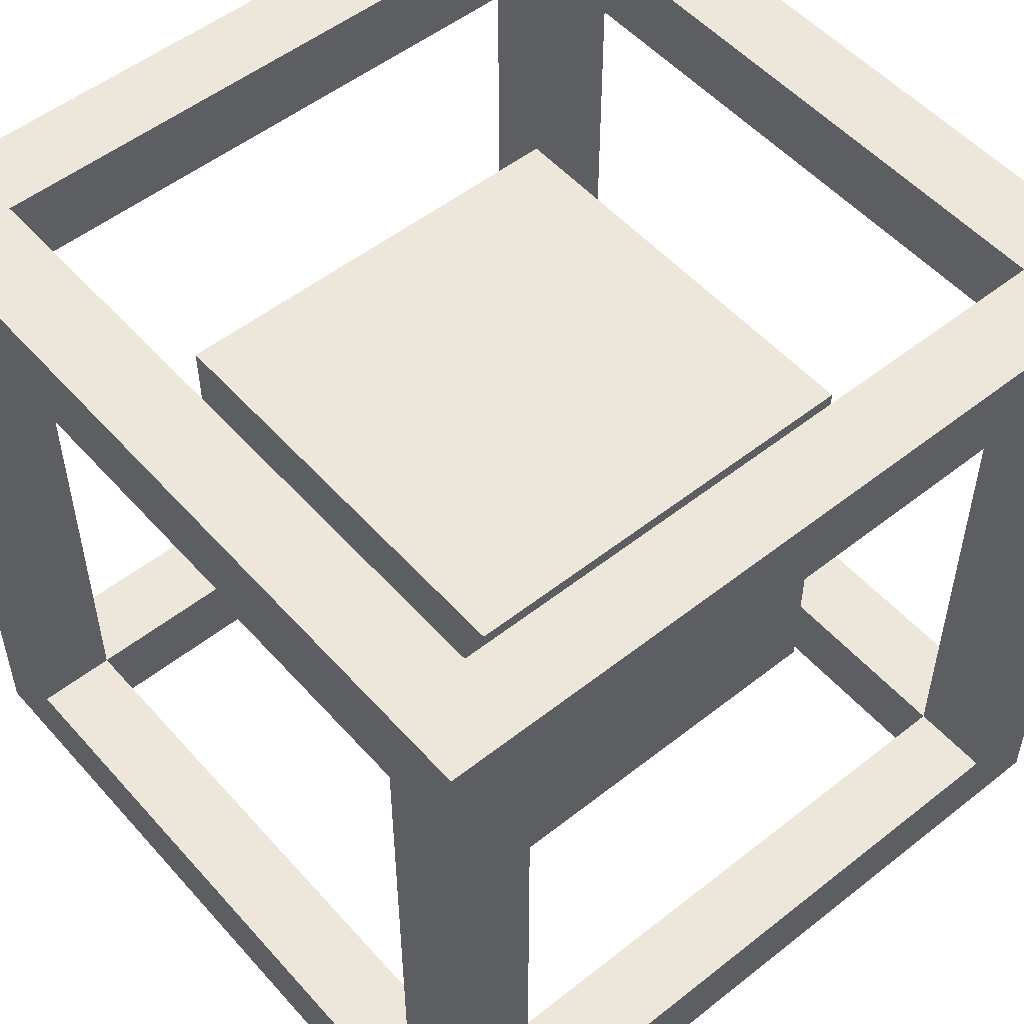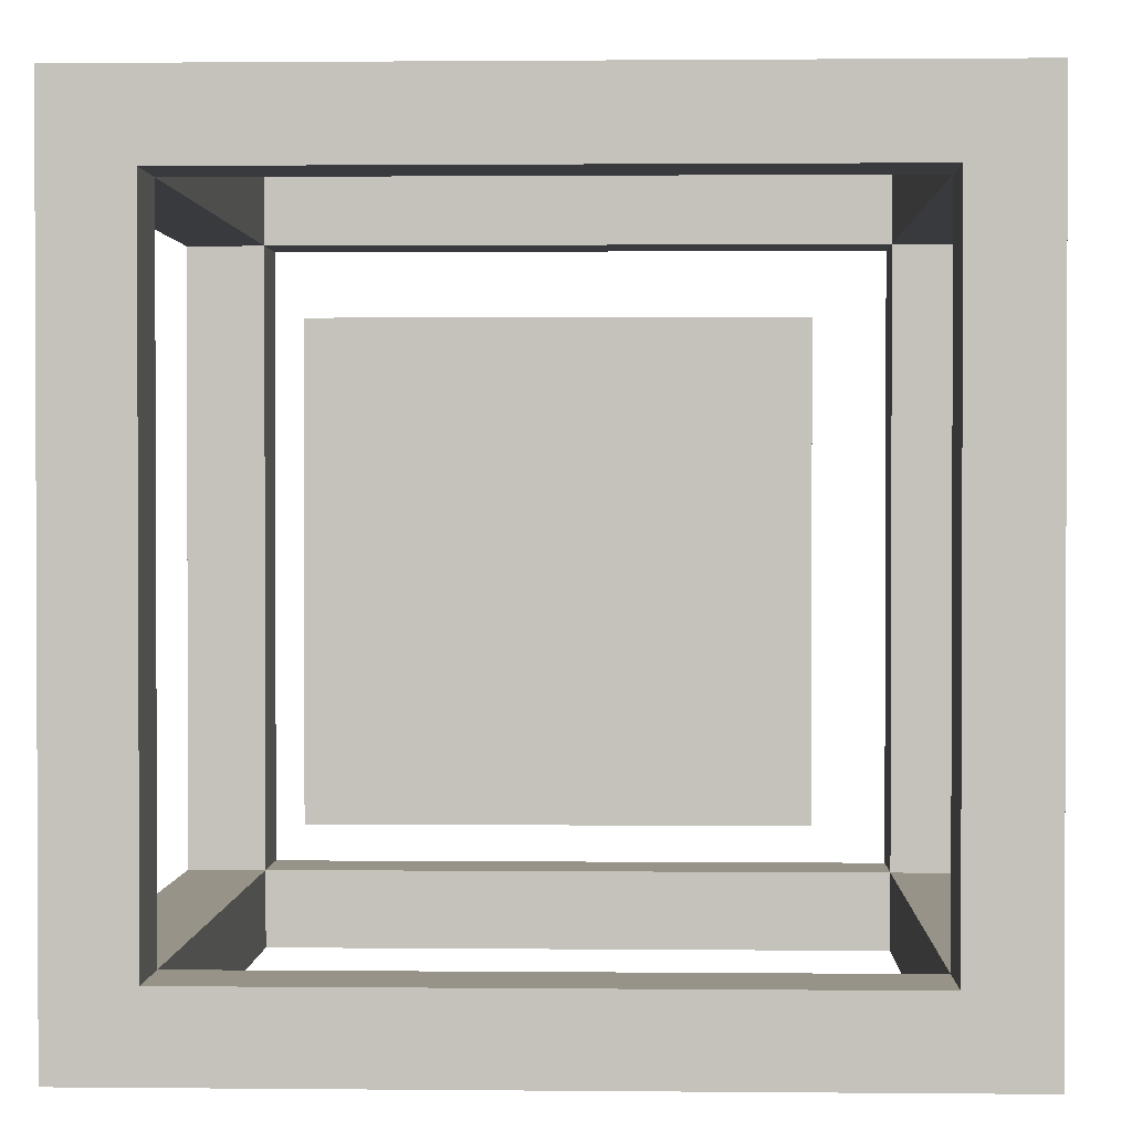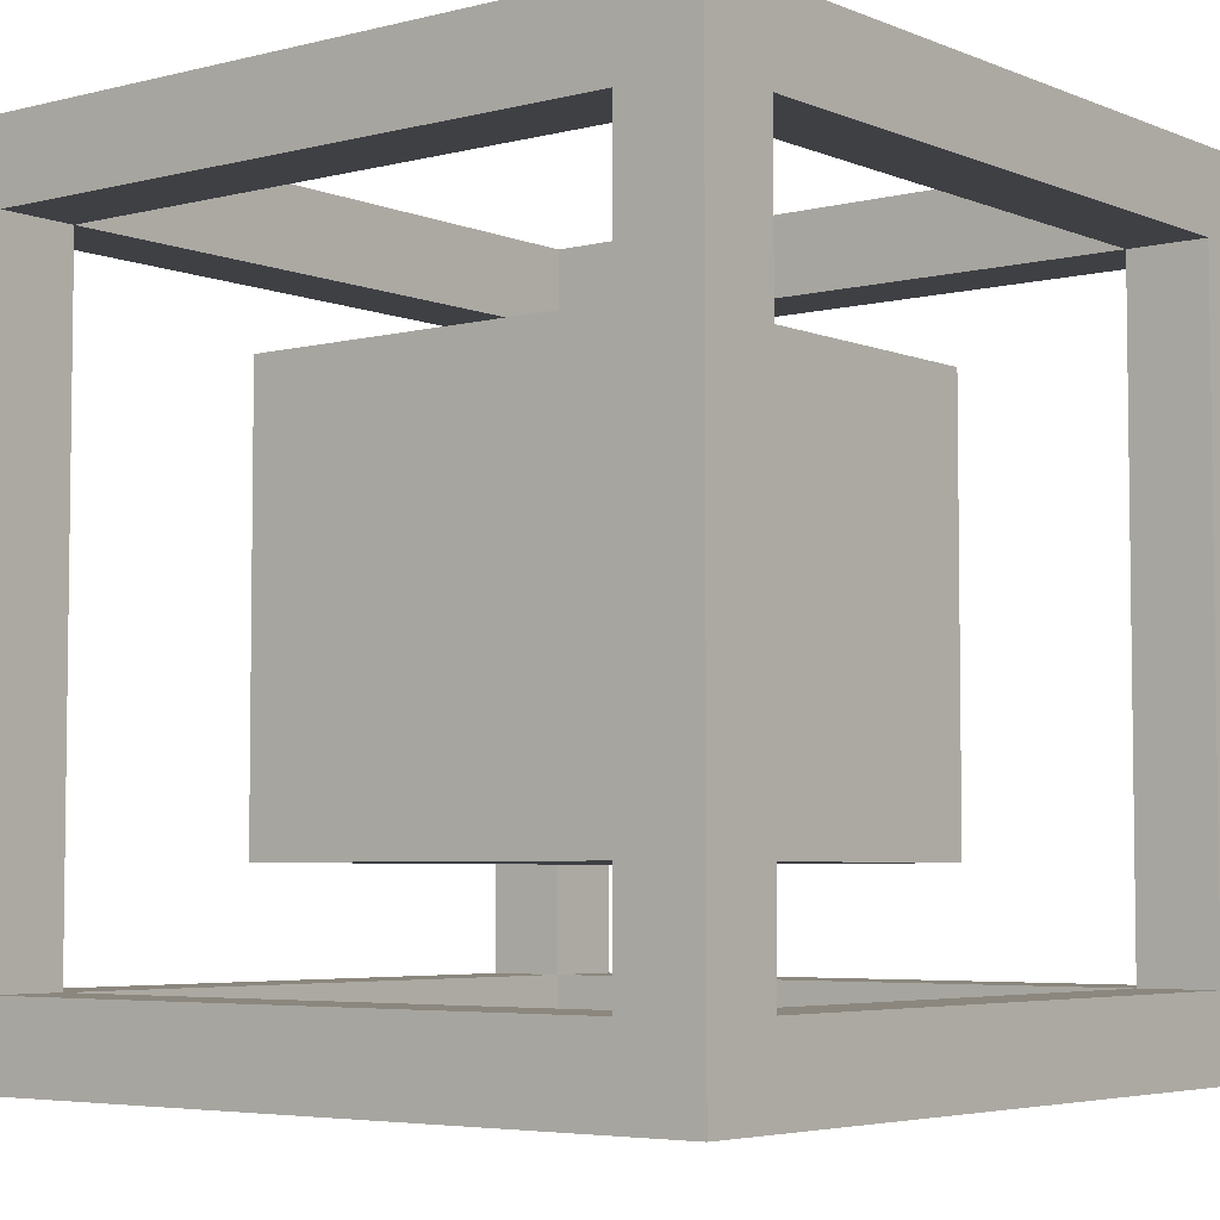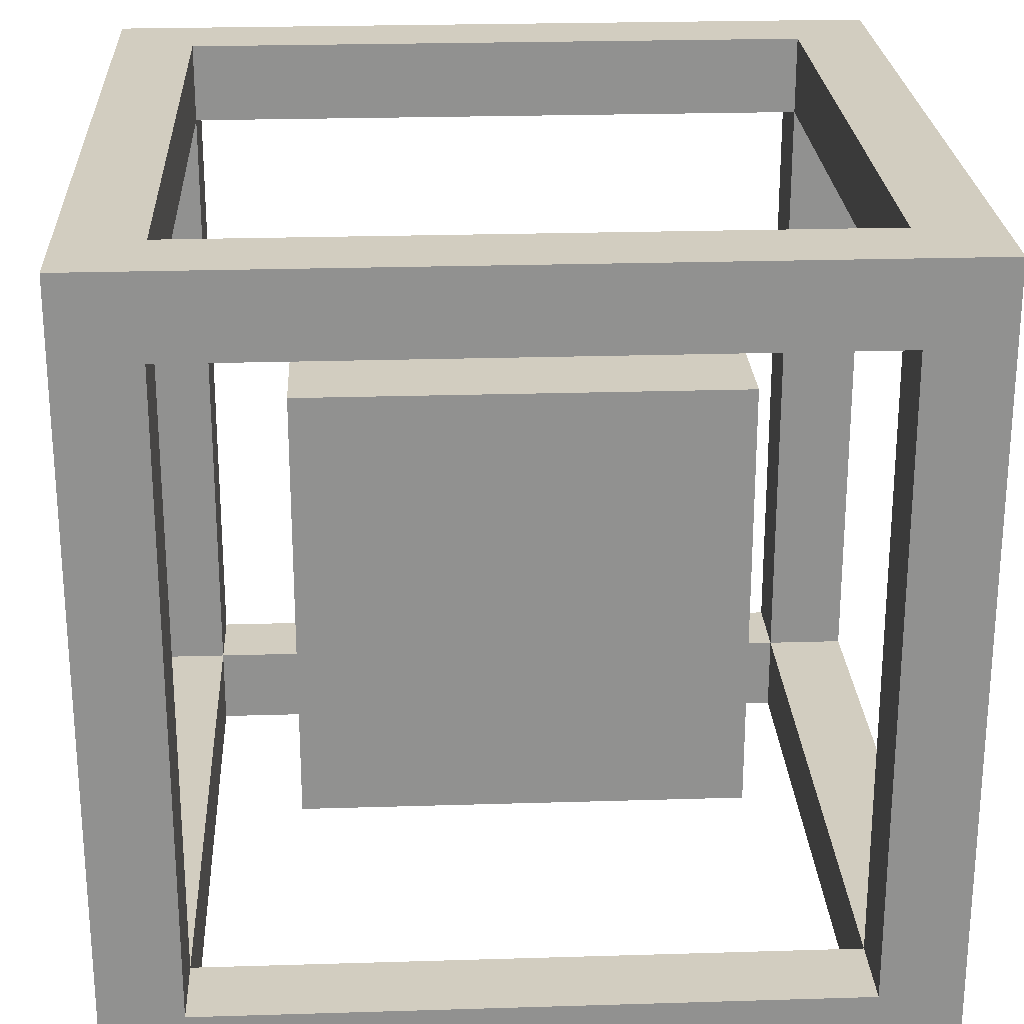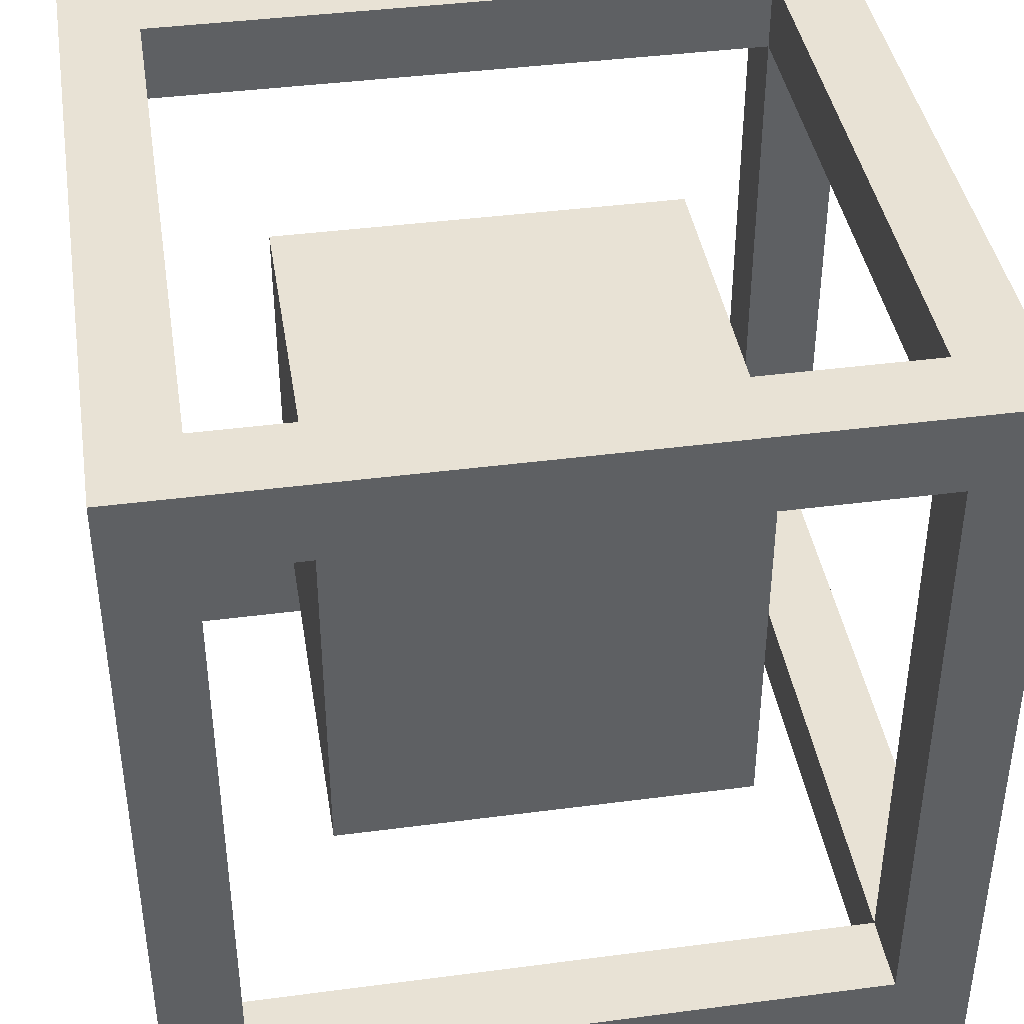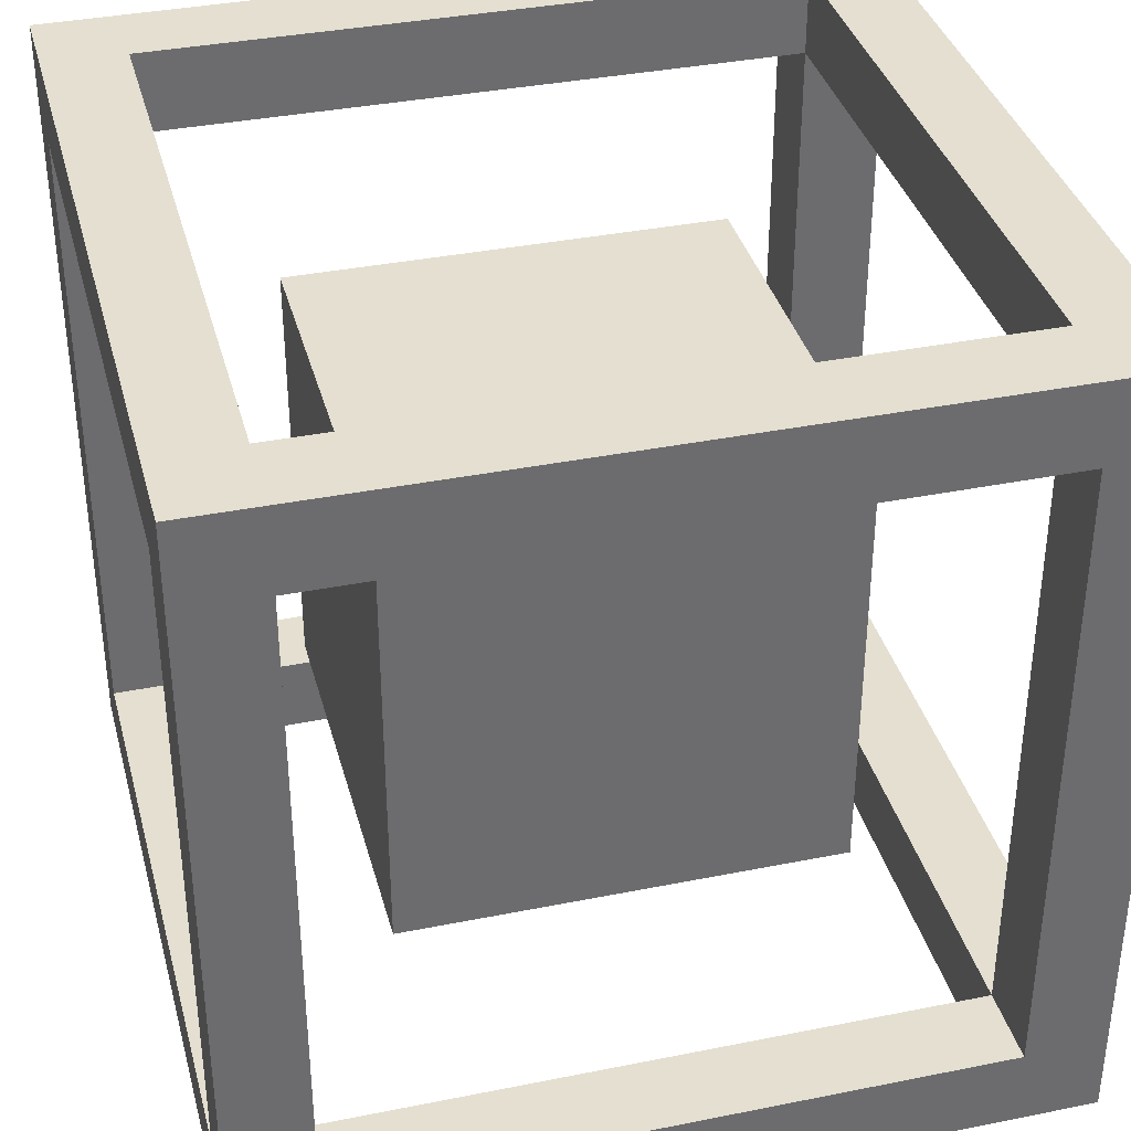
<metadata>
{"format":"obj","ext":"obj","renderer":"f3d","projection":"perspective","resolution":1024,"background":"white","views":[{"elev":52.6,"azim":-40.3,"up":"+Z"},{"elev":1.3,"azim":-88.0,"up":"+Y"},{"elev":-4.9,"azim":-51.5,"up":"+Y"},{"elev":24.3,"azim":177.1,"up":"+Y"},{"elev":40.8,"azim":80.9,"up":"+Z"},{"elev":36.6,"azim":-14.6,"up":"+Z"}]}
</metadata>
<code>
o
v -1.5 0 1.5
v -1.5 0 -1.5
v -1.5 0.3 1.2
v -1.5 0.3 -1.2
v -1.5 2.7 1.2
v -1.5 2.7 -1.2
v -1.5 3 1.5
v -1.5 3 -1.5
v -0.8 0.7 0.8
v -0.8 0.7 -0.8
v -0.8 2.3 0.8
v -0.8 2.3 -0.8
v 1.2 0 1.2
v 1.2 0 -1.2
v 1.2 0.3 1.5
v 1.2 0.3 1.2
v 1.2 0.3 -1.2
v 1.2 0.3 -1.5
v 1.2 2.7 1.5
v 1.2 2.7 1.2
v 1.2 2.7 -1.2
v 1.2 2.7 -1.5
v 1.2 3 1.2
v 1.2 3 -1.2
v -1.2 0 1.2
v -1.2 0 -1.2
v -1.2 0.3 1.5
v -1.2 0.3 1.2
v -1.2 0.3 -1.2
v -1.2 0.3 -1.5
v -1.2 2.7 1.5
v -1.2 2.7 1.2
v -1.2 2.7 -1.2
v -1.2 2.7 -1.5
v -1.2 3 1.2
v -1.2 3 -1.2
v 0.8 0.7 0.8
v 0.8 0.7 -0.8
v 0.8 2.3 0.8
v 0.8 2.3 -0.8
v 1.5 0 1.5
v 1.5 0 -1.5
v 1.5 0.3 1.2
v 1.5 0.3 -1.2
v 1.5 2.7 1.2
v 1.5 2.7 -1.2
v 1.5 3 1.5
v 1.5 3 -1.5
v -1.5 0 1.5
v -1.5 3 1.5
v -1.2 0.3 1.5
v -1.2 2.7 1.5
v 1.2 0.3 1.5
v 1.2 2.7 1.5
v 1.5 0 1.5
v 1.5 3 1.5
v -0.8 0.7 0.8
v -0.8 2.3 0.8
v 0.8 0.7 0.8
v 0.8 2.3 0.8
v -1.5 0.3 -1.2
v -1.5 2.7 -1.2
v -1.2 0 -1.2
v -1.2 0.3 -1.2
v -1.2 2.7 -1.2
v -1.2 3 -1.2
v 1.2 0 -1.2
v 1.2 0.3 -1.2
v 1.2 2.7 -1.2
v 1.2 3 -1.2
v 1.5 0.3 -1.2
v 1.5 2.7 -1.2
v -1.5 0.3 1.2
v -1.5 2.7 1.2
v -1.2 0 1.2
v -1.2 0.3 1.2
v -1.2 2.7 1.2
v -1.2 3 1.2
v 1.2 0 1.2
v 1.2 0.3 1.2
v 1.2 2.7 1.2
v 1.2 3 1.2
v 1.5 0.3 1.2
v 1.5 2.7 1.2
v -0.8 0.7 -0.8
v -0.8 2.3 -0.8
v 0.8 0.7 -0.8
v 0.8 2.3 -0.8
v -1.5 0 -1.5
v -1.5 3 -1.5
v -1.2 0.3 -1.5
v -1.2 2.7 -1.5
v 1.2 0.3 -1.5
v 1.2 2.7 -1.5
v 1.5 0 -1.5
v 1.5 3 -1.5
v -1.5 0 1.5
v 1.5 0 1.5
v -1.2 0 1.2
v 1.2 0 1.2
v -1.2 0 -1.2
v 1.2 0 -1.2
v -1.5 0 -1.5
v 1.5 0 -1.5
v -0.8 0.7 0.8
v 0.8 0.7 0.8
v -0.8 0.7 -0.8
v 0.8 0.7 -0.8
v -1.2 2.7 1.5
v 1.2 2.7 1.5
v -1.5 2.7 1.2
v -1.2 2.7 1.2
v 1.2 2.7 1.2
v 1.5 2.7 1.2
v -1.5 2.7 -1.2
v -1.2 2.7 -1.2
v 1.2 2.7 -1.2
v 1.5 2.7 -1.2
v -1.2 2.7 -1.5
v 1.2 2.7 -1.5
v -1.2 0.3 1.5
v 1.2 0.3 1.5
v -1.5 0.3 1.2
v -1.2 0.3 1.2
v 1.2 0.3 1.2
v 1.5 0.3 1.2
v -1.5 0.3 -1.2
v -1.2 0.3 -1.2
v 1.2 0.3 -1.2
v 1.5 0.3 -1.2
v -1.2 0.3 -1.5
v 1.2 0.3 -1.5
v -0.8 2.3 0.8
v 0.8 2.3 0.8
v -0.8 2.3 -0.8
v 0.8 2.3 -0.8
v -1.5 3 1.5
v 1.5 3 1.5
v -1.2 3 1.2
v 1.2 3 1.2
v -1.2 3 -1.2
v 1.2 3 -1.2
v -1.5 3 -1.5
v 1.5 3 -1.5
f 3 2 1
f 4 2 3
f 5 3 1
f 6 2 4
f 7 5 1
f 7 6 5
f 8 2 6
f 8 6 7
f 11 10 9
f 12 10 11
f 16 14 13
f 17 14 16
f 19 16 15
f 20 16 19
f 21 18 17
f 22 18 21
f 23 21 20
f 24 21 23
f 25 26 28
f 28 26 29
f 27 28 31
f 31 28 32
f 29 30 33
f 33 30 34
f 32 33 35
f 35 33 36
f 37 38 39
f 39 38 40
f 41 42 43
f 43 42 44
f 41 43 45
f 44 42 46
f 41 45 47
f 45 46 47
f 46 42 48
f 47 46 48
f 51 50 49
f 52 50 51
f 53 51 49
f 54 50 52
f 55 53 49
f 55 54 53
f 56 50 54
f 56 54 55
f 59 58 57
f 60 58 59
f 64 62 61
f 65 62 64
f 67 64 63
f 68 64 67
f 69 66 65
f 70 66 69
f 71 69 68
f 72 69 71
f 73 74 76
f 76 74 77
f 75 76 79
f 79 76 80
f 77 78 81
f 81 78 82
f 80 81 83
f 83 81 84
f 85 86 87
f 87 86 88
f 89 90 91
f 91 90 92
f 89 91 93
f 92 90 94
f 89 93 95
f 93 94 95
f 94 90 96
f 95 94 96
f 99 98 97
f 100 98 99
f 101 99 97
f 102 98 100
f 103 101 97
f 103 102 101
f 104 98 102
f 104 102 103
f 107 106 105
f 108 106 107
f 112 110 109
f 113 110 112
f 115 112 111
f 116 112 115
f 117 114 113
f 118 114 117
f 119 117 116
f 120 117 119
f 121 122 124
f 124 122 125
f 123 124 127
f 127 124 128
f 125 126 129
f 129 126 130
f 128 129 131
f 131 129 132
f 133 134 135
f 135 134 136
f 137 138 139
f 139 138 140
f 137 139 141
f 140 138 142
f 137 141 143
f 141 142 143
f 142 138 144
f 143 142 144

</code>
